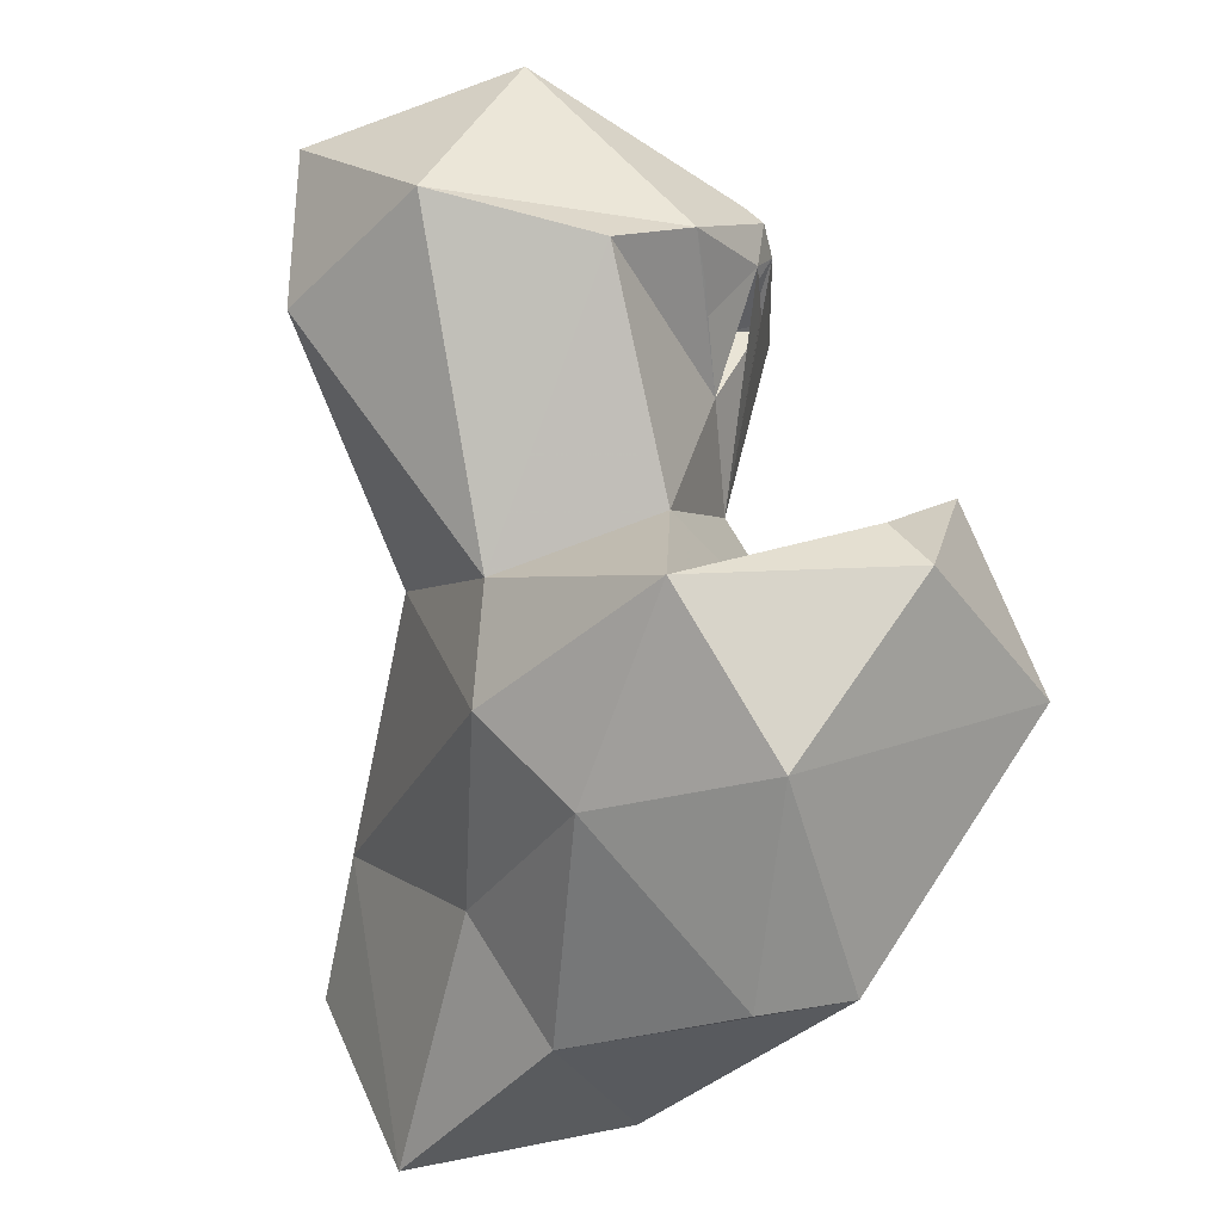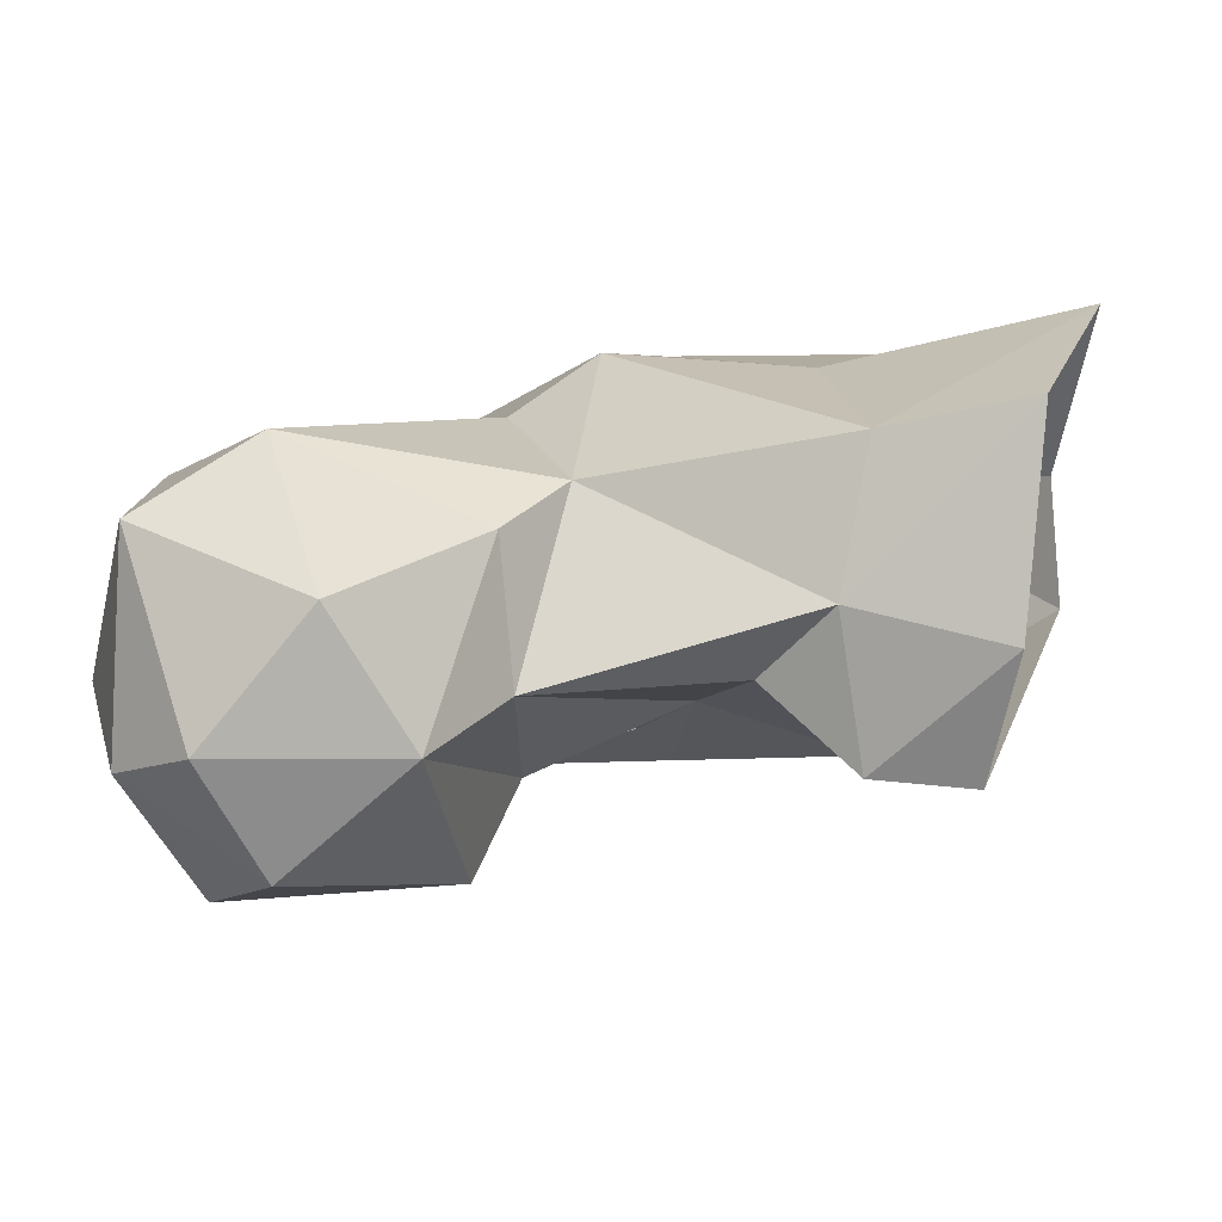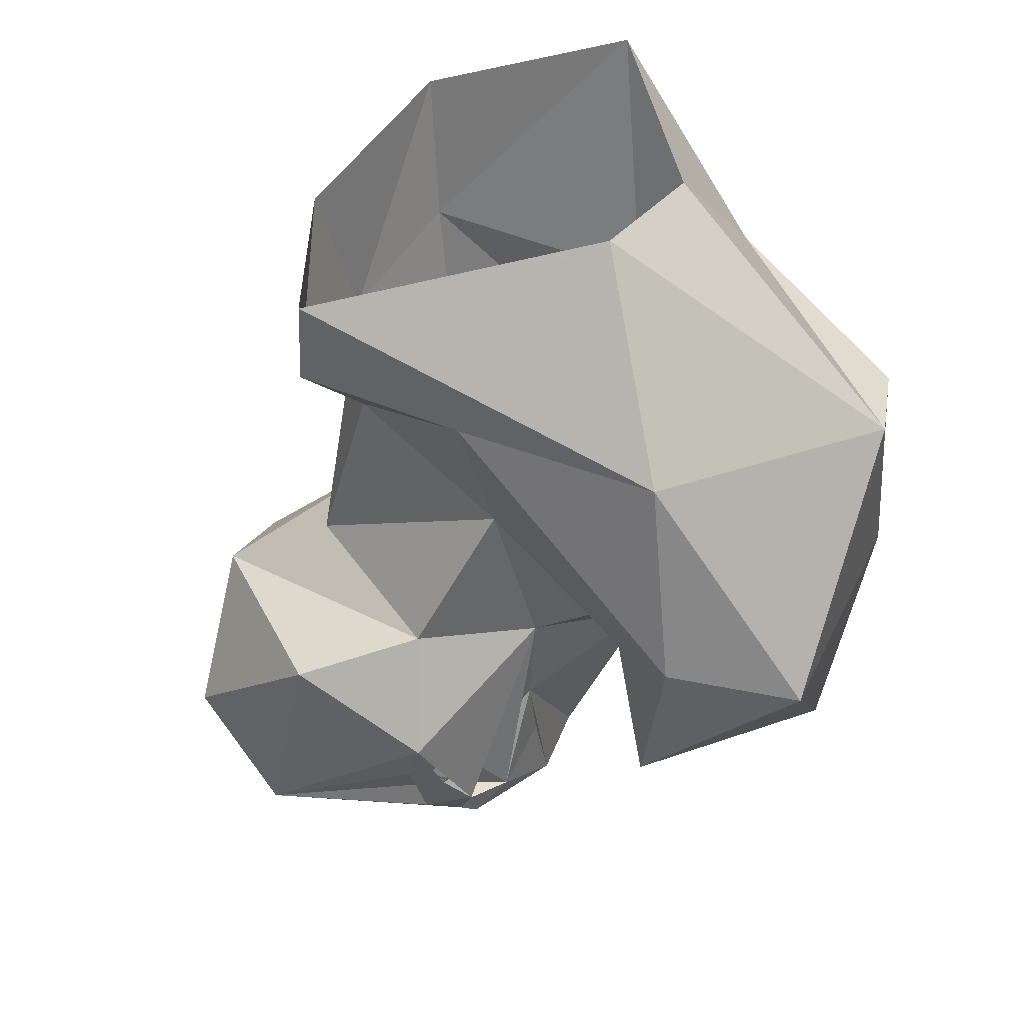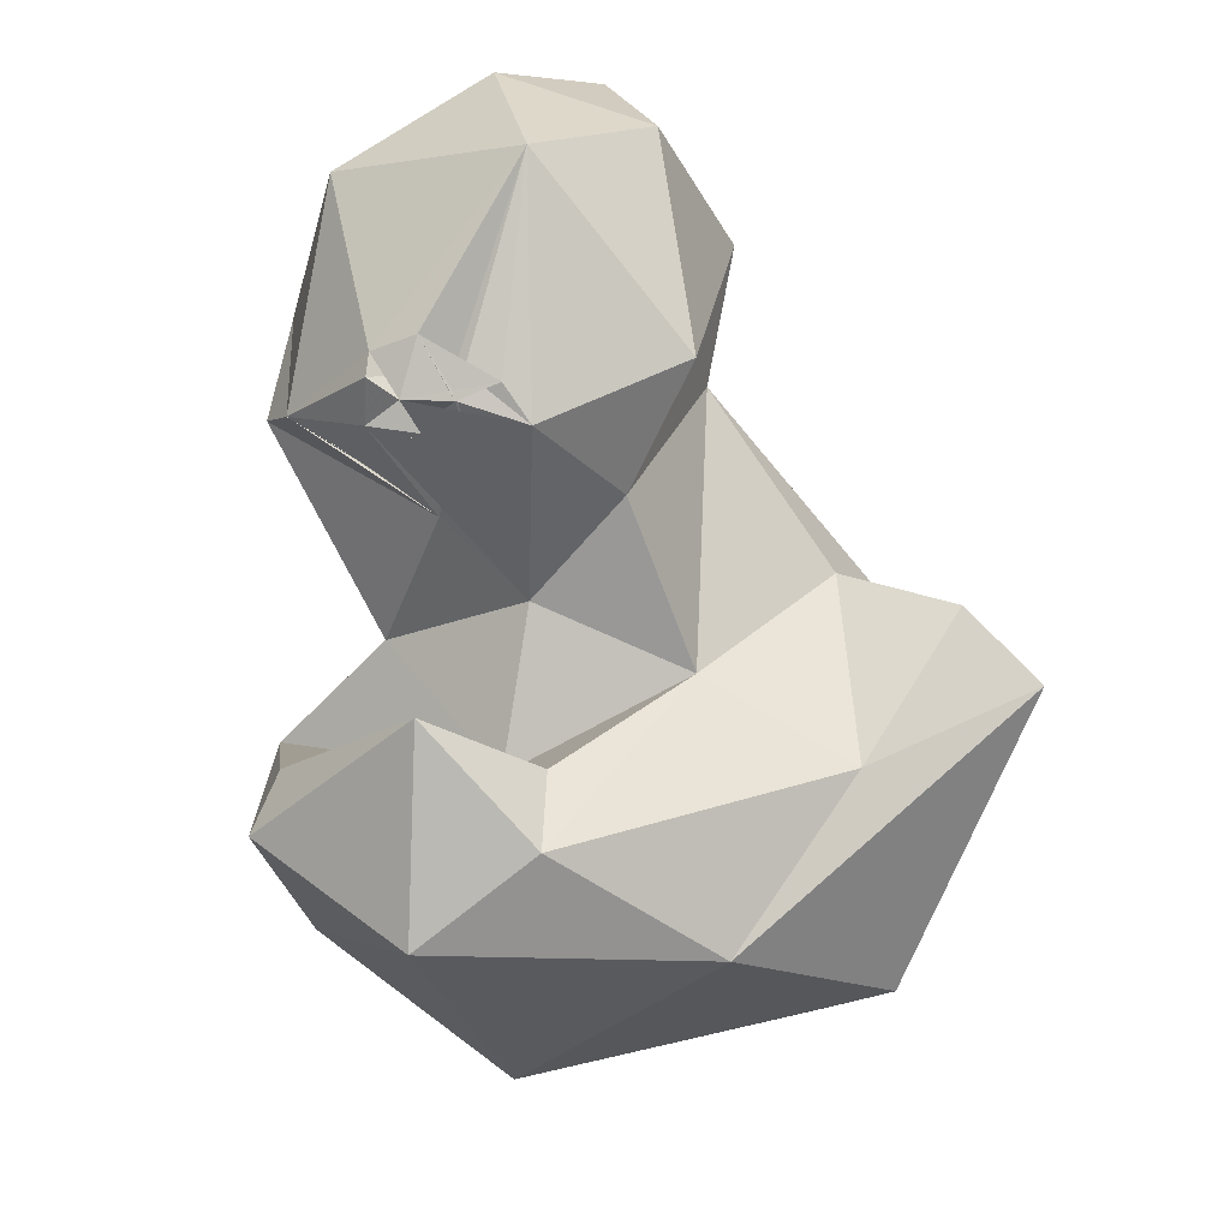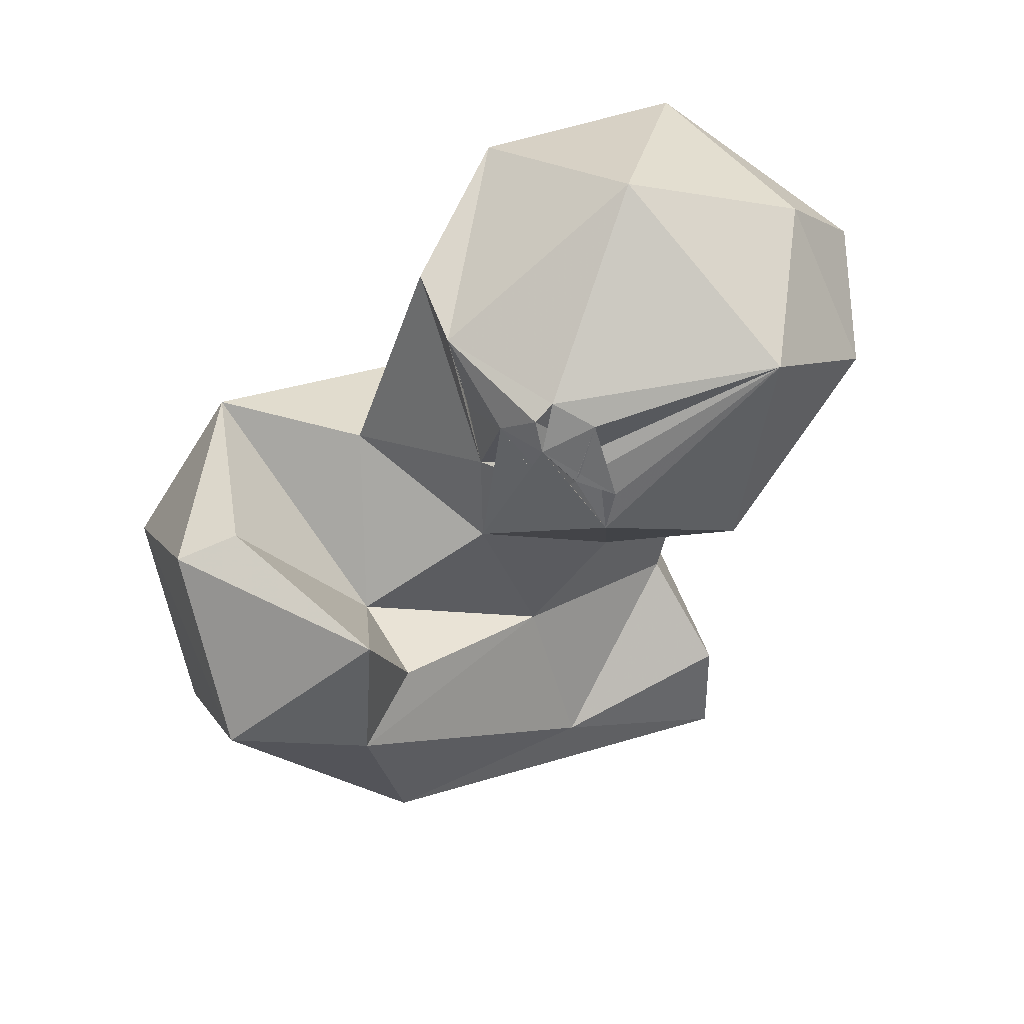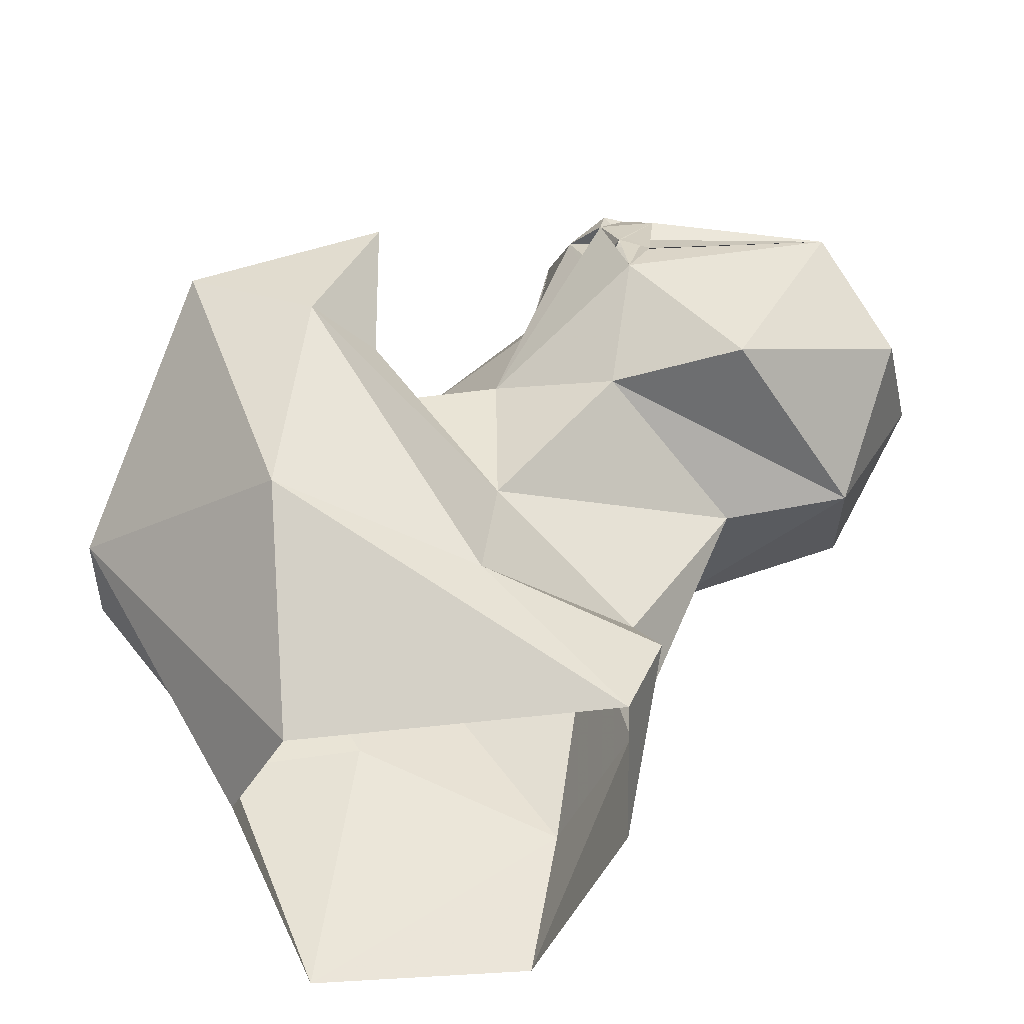
<metadata>
{"format":"obj","ext":"obj","renderer":"f3d","projection":"perspective","resolution":1024,"background":"white","views":[{"elev":38.5,"azim":-107.4,"up":"+Z"},{"elev":32.1,"azim":109.2,"up":"+Y"},{"elev":-43.0,"azim":-164.2,"up":"+Y"},{"elev":-79.8,"azim":65.1,"up":"+Y"},{"elev":-43.1,"azim":19.3,"up":"+Y"},{"elev":-54.8,"azim":7.3,"up":"+Z"}]}
</metadata>
<code>
v 68.14 165.7 1.738
v 100.3 166 2.054
v 60.96 176.1 4.986
v 98.73 180.2 -0.02674
v 65.18 197.1 1.336
v 87.24 198.6 1.842
v 99.47 181.7 16.17
v 90.55 194.3 16.21
v 103.8 167.1 12.07
v 68.69 148.8 19.96
v 87.57 158.1 15.45
v 70.22 188.7 26.43
v 100.8 173.3 23.07
v 57.28 184.8 21.18
v 46.29 162.2 31.11
v 72.44 141.8 39.7
v 88.62 161.2 32.24
v 45.17 171.8 33.34
v 71.25 187.2 47.73
v 95.24 186.9 42.06
v 59.8 141 46.28
v 111.6 174.3 41.53
v 77.67 148.8 41.74
v 59.9 181.9 44.96
v 105.3 186.9 45.17
v 73.68 156.9 44.6
v 101.1 157.7 45.07
v 88.59 159.4 48.82
v 49.99 167.9 53.62
v 80.08 183.6 54.09
v 124.5 175.5 44.75
v 78.54 142 54.18
v 114.8 155.4 44.8
v 78.15 168.1 59
v 131.4 164.3 56.04
v 92.12 159.4 59.25
v 123.5 188.6 53.74
v 125.2 155.6 65.66
v 104.1 149.9 55.32
v 60.22 152.3 62.83
v 63.79 173.2 64.07
v 106.4 193.6 66.1
v 66.61 153.8 62.75
v 132.8 177 61.94
v 103.2 150.5 62.11
v 100.2 155.7 60.32
v 101.2 151.1 66.49
v 106.4 150.3 59.2
v 100.4 152.1 59.6
v 106.9 151.8 67.4
v 105.2 153 63.33
v 98.95 153 60.63
v 97.53 153.8 68.36
v 98.95 153 61.31
v 118 189.2 74.76
v 102.7 152.2 65
v 92.06 168.9 77.24
v 129.5 171.1 71.43
v 102.2 153.5 66.59
v 93.44 159.9 66.65
v 100.2 183 79.9
v 101.7 151.8 69.92
v 103.7 153 70.61
v 94.44 160.6 75.24
v 93.95 159.9 69.96
v 93.78 161.4 68.06
v 95.22 161.7 69.82
v 94 161.2 69.24
v 115.2 169.5 81.14
f 55 61 69
f 55 69 58
f 30 57 61
f 64 67 65
f 36 64 57
f 64 68 66
f 38 63 50
f 47 62 53
f 44 55 58
f 61 64 69
f 60 68 67
f 60 65 66
f 36 66 65
f 60 64 65
f 47 63 51
f 47 51 62
f 36 67 66
f 53 64 60
f 59 63 62
f 51 56 62
f 47 59 56
f 47 53 59
f 36 53 60
f 50 56 51
f 30 34 57
f 35 44 58
f 34 36 57
f 35 58 38
f 46 51 59
f 47 56 49
f 47 48 50
f 36 46 53
f 46 52 54
f 19 30 20
f 45 49 56
f 39 45 50
f 28 53 54
f 49 52 53
f 30 41 34
f 31 44 35
f 29 40 41
f 36 52 49
f 28 52 36
f 30 61 42
f 26 41 43
f 46 48 51
f 31 37 44
f 45 46 49
f 64 66 67
f 46 59 52
f 39 48 46
f 28 39 47
f 3 15 14
f 22 25 31
f 32 43 40
f 42 61 55
f 28 49 53
f 24 29 41
f 38 58 69
f 40 43 41
f 25 42 37
f 5 12 8
f 27 39 28
f 56 59 62
f 37 55 44
f 19 24 41
f 45 47 46
f 27 33 39
f 17 26 23
f 38 48 45
f 28 36 34
f 15 21 29
f 23 26 32
f 47 50 63
f 39 46 47
f 63 69 64
f 16 32 21
f 60 66 68
f 5 8 6
f 46 54 53
f 33 38 39
f 10 21 15
f 10 11 16
f 6 8 7
f 18 29 24
f 36 49 46
f 38 69 63
f 20 42 25
f 31 35 33
f 14 18 24
f 28 47 49
f 2 4 9
f 26 28 34
f 1 2 10
f 7 13 9
f 4 7 9
f 22 31 27
f 27 31 33
f 28 54 52
f 36 68 64
f 4 6 7
f 8 12 19
f 15 29 18
f 51 63 59
f 20 25 22
f 37 42 55
f 12 14 24
f 45 48 47
f 11 13 17
f 3 14 5
f 38 50 51
f 26 43 32
f 7 20 22
f 13 22 17
f 45 56 50
f 65 67 68
f 9 13 11
f 17 28 26
f 57 64 61
f 38 51 48
f 16 17 23
f 2 11 10
f 17 27 28
f 62 63 64
f 39 50 48
f 36 60 67
f 7 8 20
f 8 19 20
f 12 24 19
f 11 17 16
f 25 37 31
f 26 34 41
f 7 22 13
f 14 15 18
f 21 32 40
f 36 65 68
f 16 23 32
f 20 30 42
f 21 40 29
f 52 59 53
f 1 15 3
f 1 10 15
f 33 35 38
f 2 9 11
f 5 14 12
f 19 41 30
f 53 62 64
f 17 22 27
f 38 45 39
f 10 16 21

</code>
